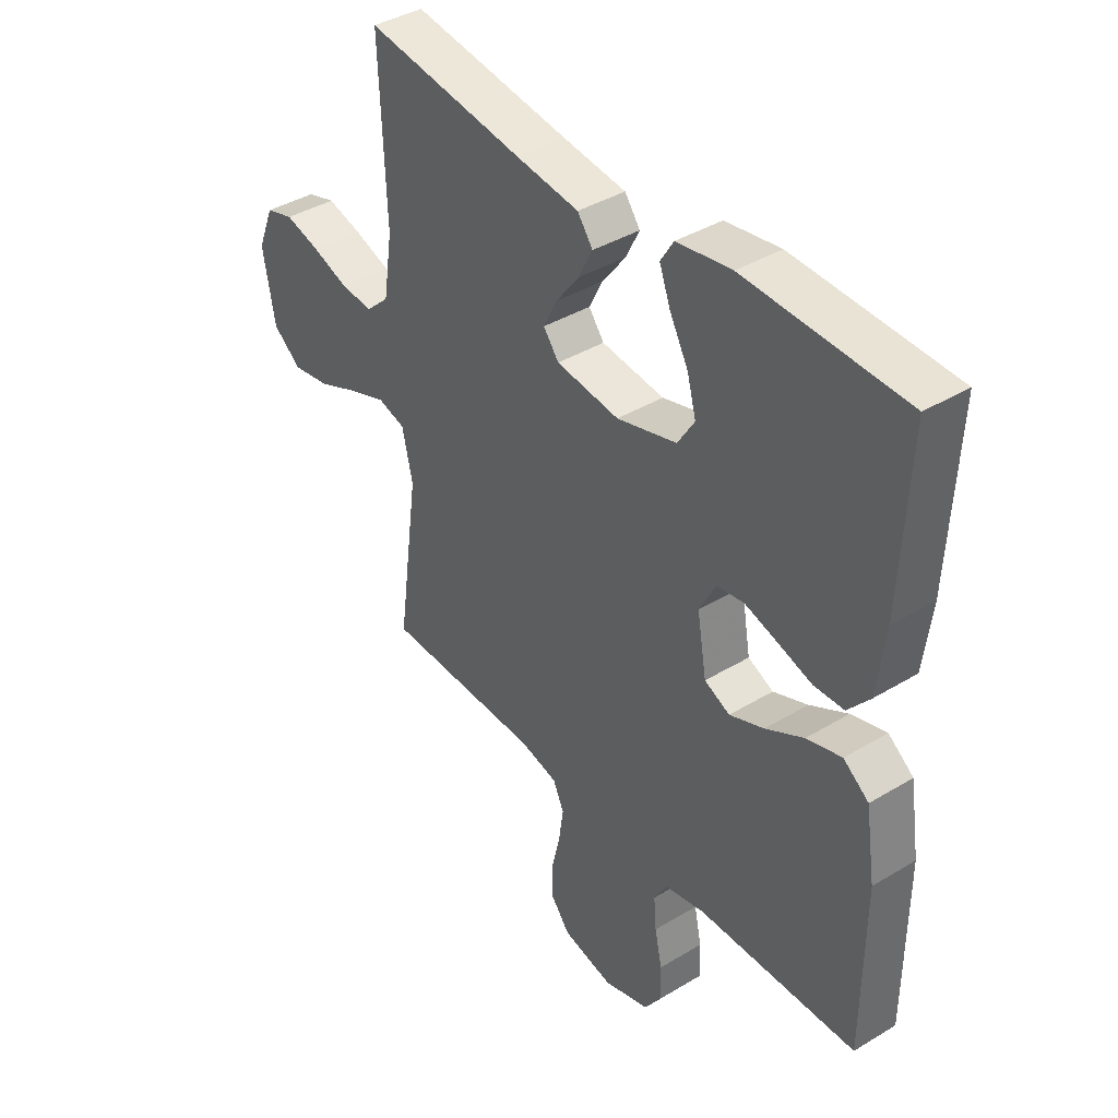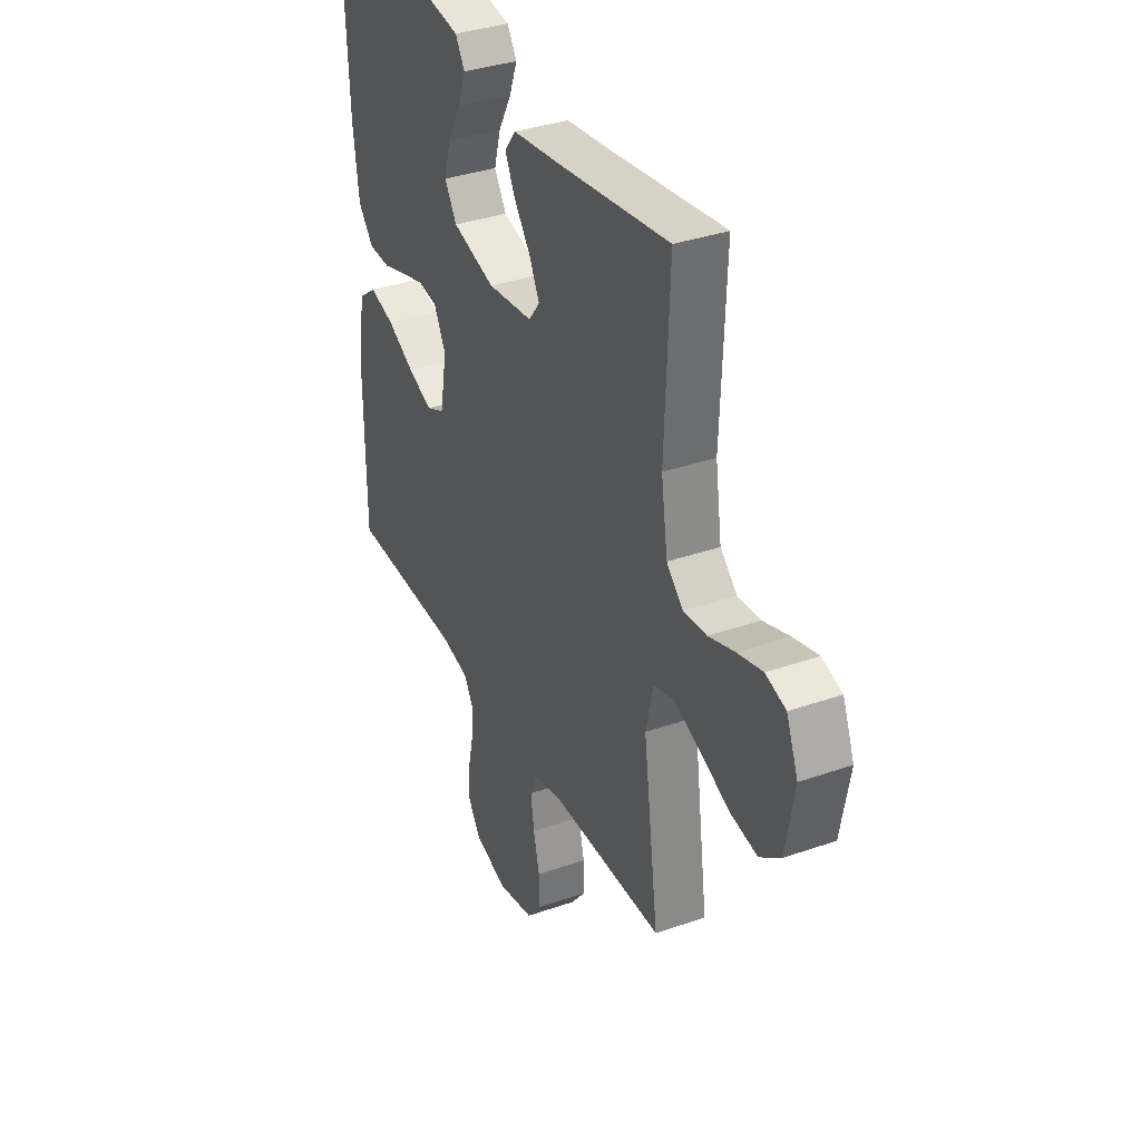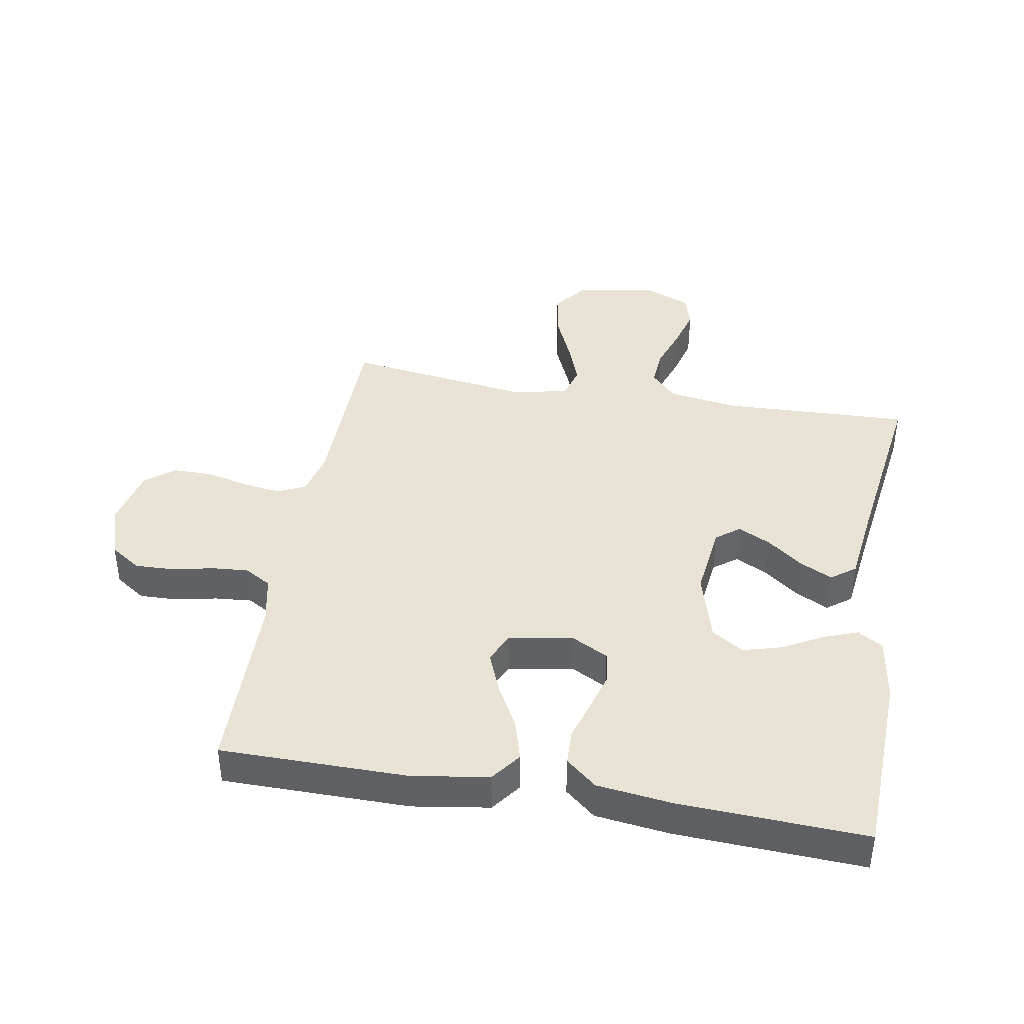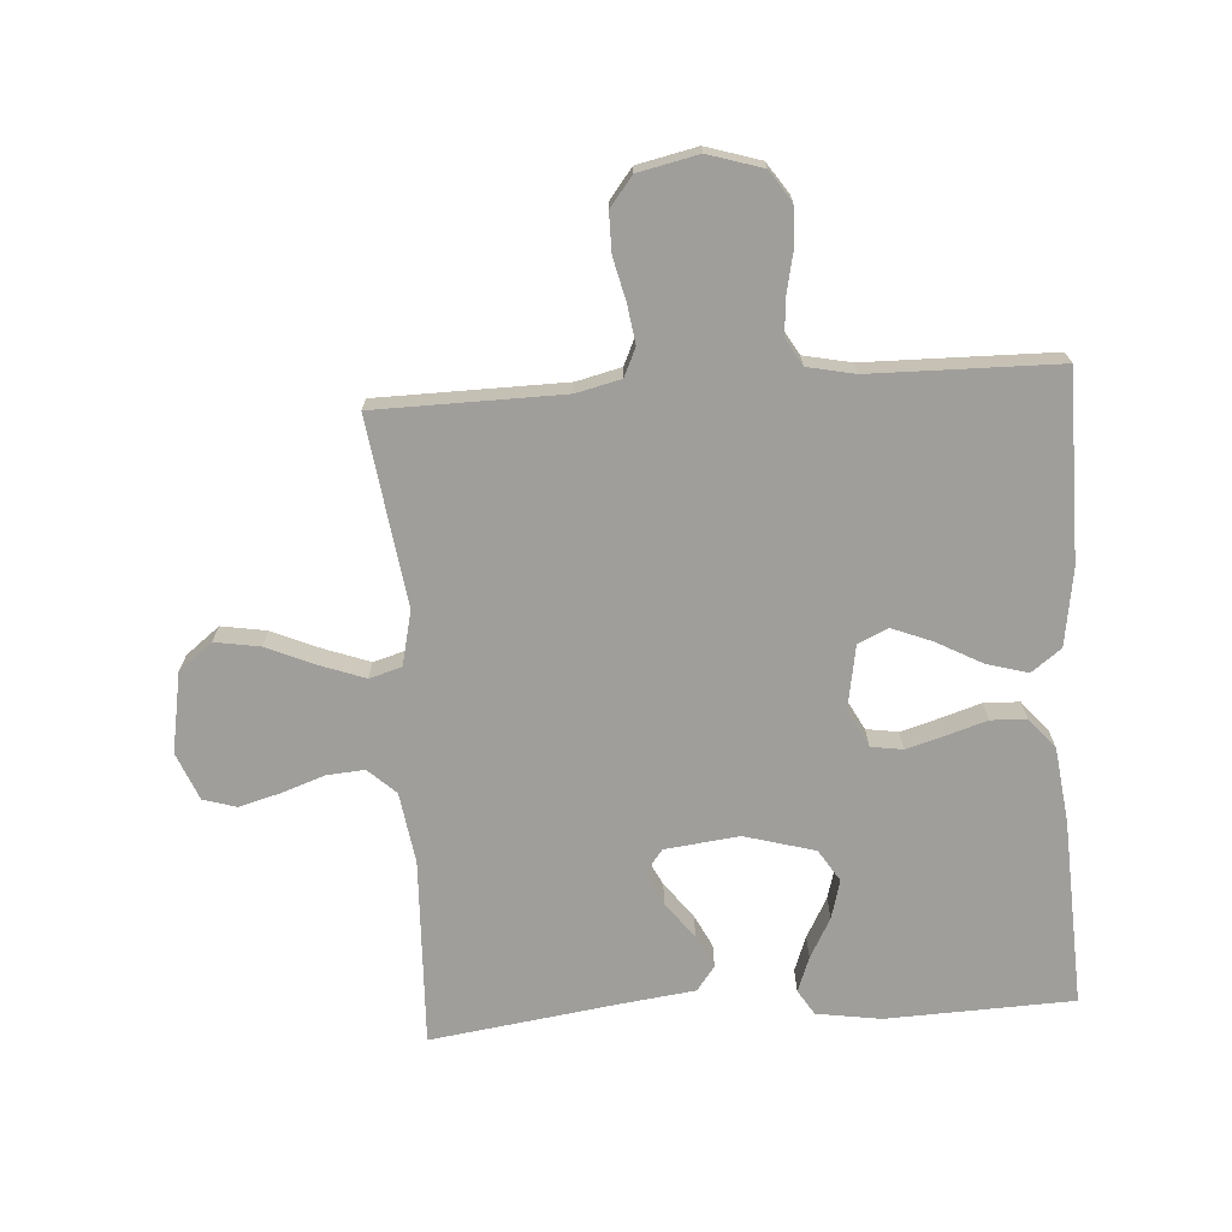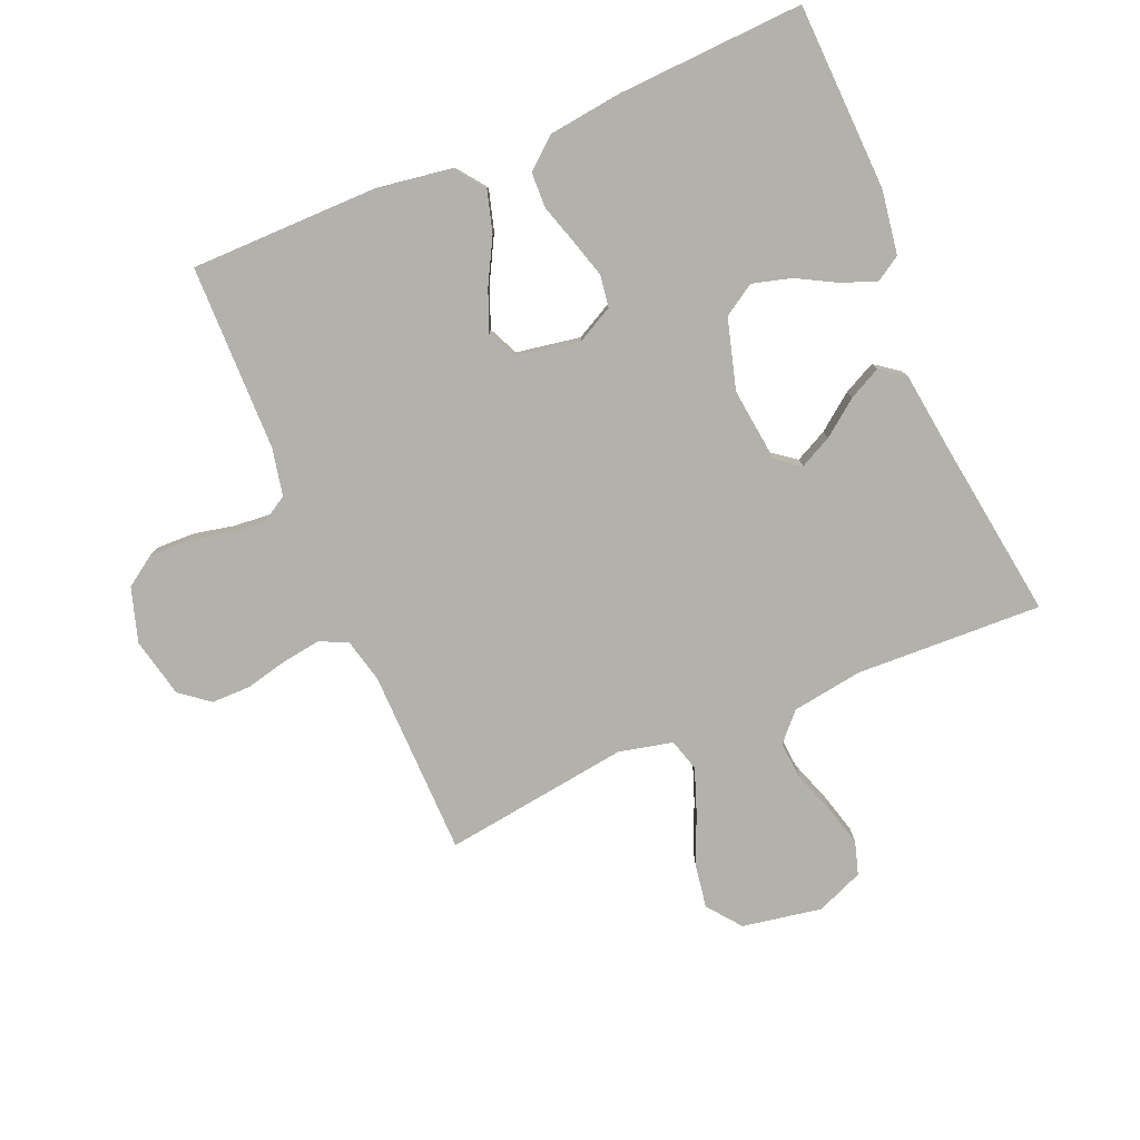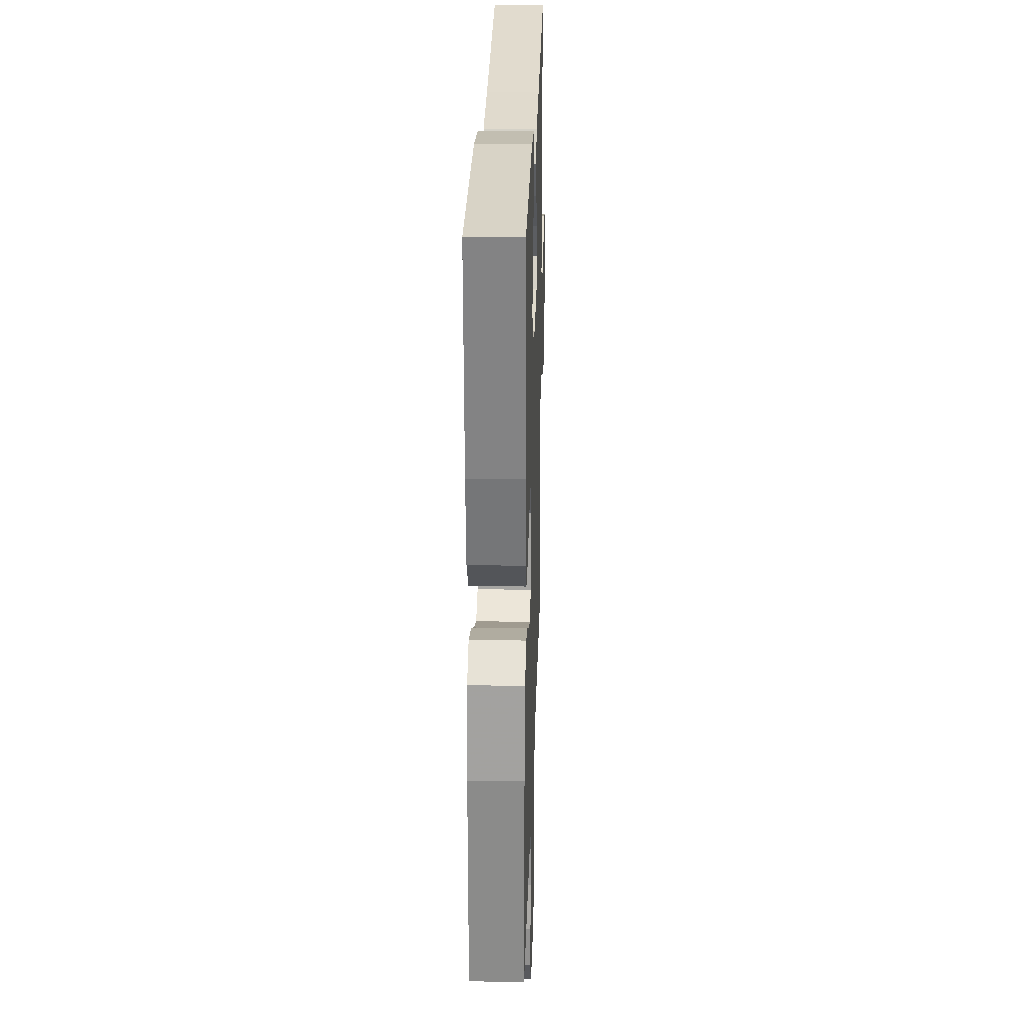
<metadata>
{"format":"obj","ext":"obj","renderer":"f3d","projection":"perspective","resolution":1024,"background":"white","views":[{"elev":39.9,"azim":-126.8,"up":"+Z"},{"elev":35.5,"azim":65.2,"up":"+Z"},{"elev":41.1,"azim":-80.1,"up":"+Y"},{"elev":-70.8,"azim":-176.1,"up":"+Y"},{"elev":-78.9,"azim":-67.0,"up":"+Y"},{"elev":25.9,"azim":-88.3,"up":"+Z"}]}
</metadata>
<code>
v -0.5 0.07 -0.5
v -0.501 0.07 -0.2
v -0.482 0.07 -0.077
v -0.434 0.07 -0.041
v -0.368 0.07 -0.06
v -0.296 0.07 -0.099
v -0.231 0.07 -0.125
v -0.183 0.07 -0.103
v -0.165 0.07 0
v -0.196 0.07 0.059
v -0.247 0.07 0.067
v -0.309 0.07 0.049
v -0.373 0.07 0.029
v -0.43 0.07 0.031
v -0.471 0.07 0.08
v -0.486 0.07 0.2
v -0.5 0.07 0.5
v -0.2 0.07 0.511
v -0.097 0.07 0.495
v -0.072 0.07 0.455
v -0.093 0.07 0.399
v -0.128 0.07 0.335
v -0.145 0.07 0.273
v -0.113 0.07 0.222
v 0 0.07 0.19
v 0.119 0.07 0.204
v 0.148 0.07 0.242
v 0.122 0.07 0.294
v 0.078 0.07 0.352
v 0.052 0.07 0.404
v 0.081 0.07 0.443
v 0.2 0.07 0.458
v 0.5 0.07 0.5
v 0.488 0.07 0.2
v 0.505 0.07 0.086
v 0.549 0.07 0.045
v 0.61 0.07 0.05
v 0.679 0.07 0.074
v 0.745 0.07 0.092
v 0.798 0.07 0.076
v 0.829 0.07 0
v 0.806 0.07 -0.128
v 0.752 0.07 -0.17
v 0.68 0.07 -0.158
v 0.602 0.07 -0.124
v 0.531 0.07 -0.098
v 0.479 0.07 -0.113
v 0.459 0.07 -0.2
v 0.5 0.07 -0.5
v 0.2 0.07 -0.504
v 0.129 0.07 -0.521
v 0.108 0.07 -0.566
v 0.117 0.07 -0.628
v 0.133 0.07 -0.696
v 0.133 0.07 -0.759
v 0.096 0.07 -0.806
v 0 0.07 -0.827
v -0.087 0.07 -0.8
v -0.12 0.07 -0.751
v -0.118 0.07 -0.688
v -0.104 0.07 -0.623
v -0.099 0.07 -0.564
v -0.124 0.07 -0.521
v -0.2 0.07 -0.505
v -0.5 0 -0.5
v -0.501 0 -0.2
v -0.482 0 -0.077
v -0.434 0 -0.041
v -0.368 0 -0.06
v -0.296 0 -0.099
v -0.231 0 -0.125
v -0.183 0 -0.103
v -0.165 0 0
v -0.196 0 0.059
v -0.247 0 0.067
v -0.309 0 0.049
v -0.373 0 0.029
v -0.43 0 0.031
v -0.471 0 0.08
v -0.486 0 0.2
v -0.5 0 0.5
v -0.2 0 0.511
v -0.097 0 0.495
v -0.072 0 0.455
v -0.093 0 0.399
v -0.128 0 0.335
v -0.145 0 0.273
v -0.113 0 0.222
v 0 0 0.19
v 0.119 0 0.204
v 0.148 0 0.242
v 0.122 0 0.294
v 0.078 0 0.352
v 0.052 0 0.404
v 0.081 0 0.443
v 0.2 0 0.458
v 0.5 0 0.5
v 0.488 0 0.2
v 0.505 0 0.086
v 0.549 0 0.045
v 0.61 0 0.05
v 0.679 0 0.074
v 0.745 0 0.092
v 0.798 0 0.076
v 0.829 0 0
v 0.806 0 -0.128
v 0.752 0 -0.17
v 0.68 0 -0.158
v 0.602 0 -0.124
v 0.531 0 -0.098
v 0.479 0 -0.113
v 0.459 0 -0.2
v 0.5 0 -0.5
v 0.2 0 -0.504
v 0.129 0 -0.521
v 0.108 0 -0.566
v 0.117 0 -0.628
v 0.133 0 -0.696
v 0.133 0 -0.759
v 0.096 0 -0.806
v 0 0 -0.827
v -0.087 0 -0.8
v -0.12 0 -0.751
v -0.118 0 -0.688
v -0.104 0 -0.623
v -0.099 0 -0.564
v -0.124 0 -0.521
v -0.2 0 -0.505
f 58 59 60 61
f 58 61 62
f 57 58 62
f 56 57 62
f 53 54 55 56
f 52 53 56 62
f 51 52 62 63
f 48 49 50
f 47 48 50 51
f 42 43 44 45
f 42 45 46
f 41 42 46
f 40 41 46 47
f 37 38 39 40
f 32 33 34
f 32 34 35
f 31 32 35
f 28 29 30 31
f 27 28 31 35
f 26 27 35 36
f 19 20 21 22
f 19 22 23
f 18 19 23
f 17 18 23
f 16 17 23 24
f 12 13 14 15
f 11 12 15 16
f 10 11 16 24
f 3 4 5 6
f 3 6 7
f 64 1 2 3
f 64 3 7
f 47 51 63 64
f 37 40 47 64
f 36 37 64 7
f 25 26 36
f 9 10 24 25
f 8 9 25 36
f 7 8 36
f 125 124 123 122
f 126 125 122
f 126 122 121
f 126 121 120
f 120 119 118 117
f 126 120 117 116
f 127 126 116 115
f 114 113 112
f 115 114 112 111
f 109 108 107 106
f 110 109 106
f 110 106 105
f 111 110 105 104
f 104 103 102 101
f 98 97 96
f 99 98 96
f 99 96 95
f 95 94 93 92
f 99 95 92 91
f 100 99 91 90
f 86 85 84 83
f 87 86 83
f 87 83 82
f 87 82 81
f 88 87 81 80
f 79 78 77 76
f 80 79 76 75
f 88 80 75 74
f 70 69 68 67
f 71 70 67
f 67 66 65 128
f 71 67 128
f 128 127 115 111
f 128 111 104 101
f 71 128 101 100
f 100 90 89
f 89 88 74 73
f 100 89 73 72
f 100 72 71
f 1 65 66 2
f 2 66 67 3
f 3 67 68 4
f 4 68 69 5
f 5 69 70 6
f 6 70 71 7
f 7 71 72 8
f 8 72 73 9
f 9 73 74 10
f 10 74 75 11
f 11 75 76 12
f 12 76 77 13
f 13 77 78 14
f 14 78 79 15
f 15 79 80 16
f 16 80 81 17
f 17 81 82 18
f 18 82 83 19
f 19 83 84 20
f 20 84 85 21
f 21 85 86 22
f 22 86 87 23
f 23 87 88 24
f 24 88 89 25
f 25 89 90 26
f 26 90 91 27
f 27 91 92 28
f 28 92 93 29
f 29 93 94 30
f 30 94 95 31
f 31 95 96 32
f 32 96 97 33
f 33 97 98 34
f 34 98 99 35
f 35 99 100 36
f 36 100 101 37
f 37 101 102 38
f 38 102 103 39
f 39 103 104 40
f 40 104 105 41
f 41 105 106 42
f 42 106 107 43
f 43 107 108 44
f 44 108 109 45
f 45 109 110 46
f 46 110 111 47
f 47 111 112 48
f 48 112 113 49
f 49 113 114 50
f 50 114 115 51
f 51 115 116 52
f 52 116 117 53
f 53 117 118 54
f 54 118 119 55
f 55 119 120 56
f 56 120 121 57
f 57 121 122 58
f 58 122 123 59
f 59 123 124 60
f 60 124 125 61
f 61 125 126 62
f 62 126 127 63
f 63 127 128 64
f 64 128 65 1

</code>
